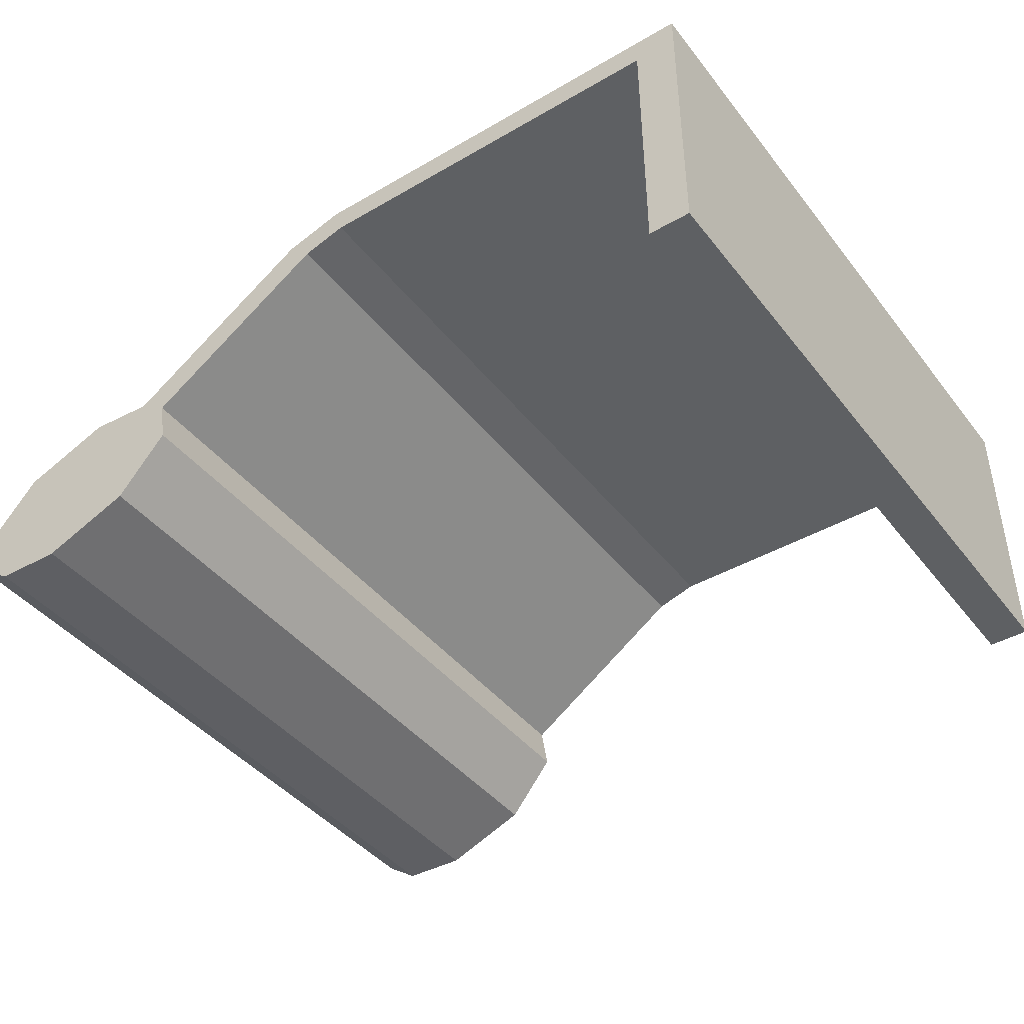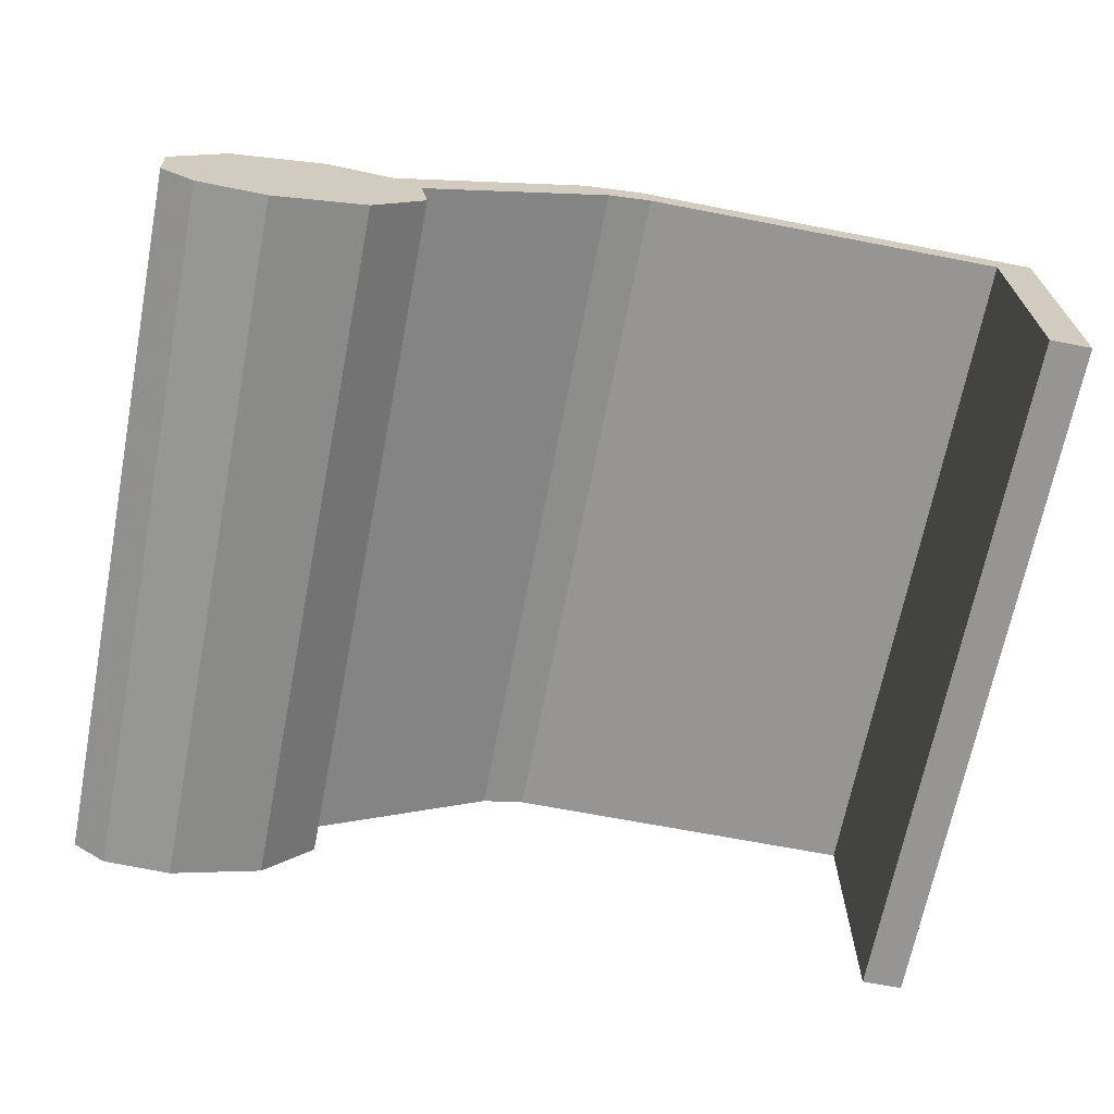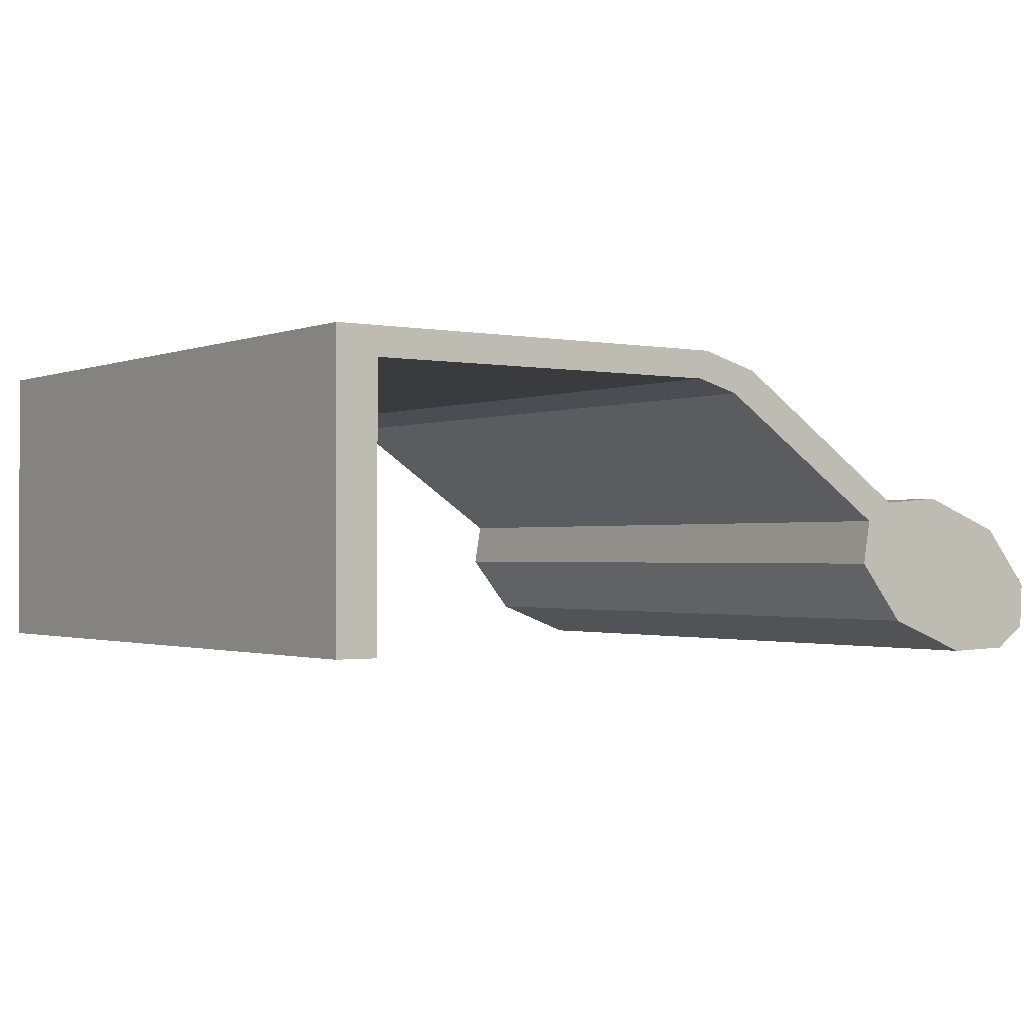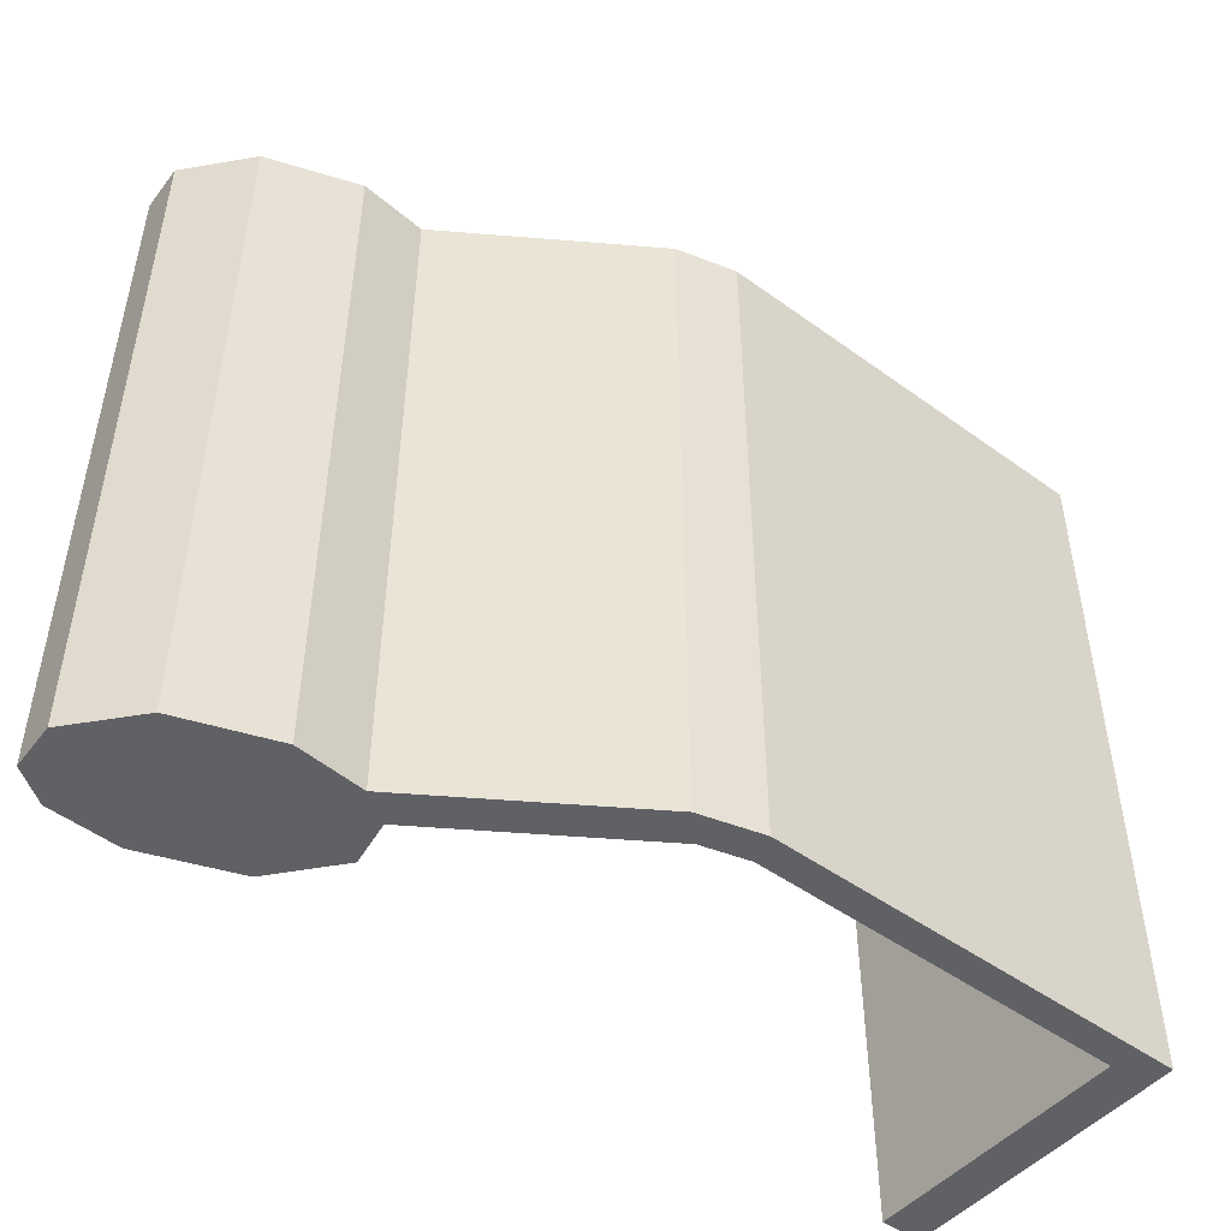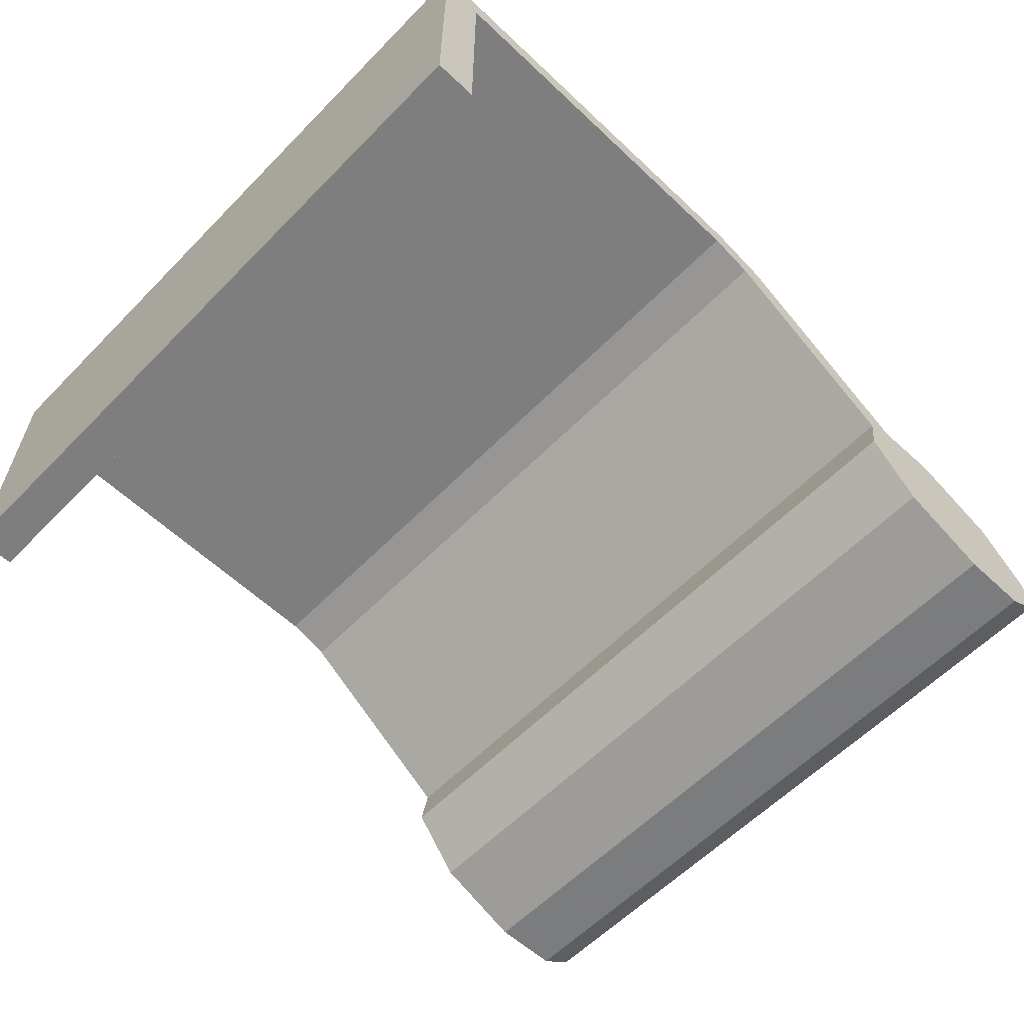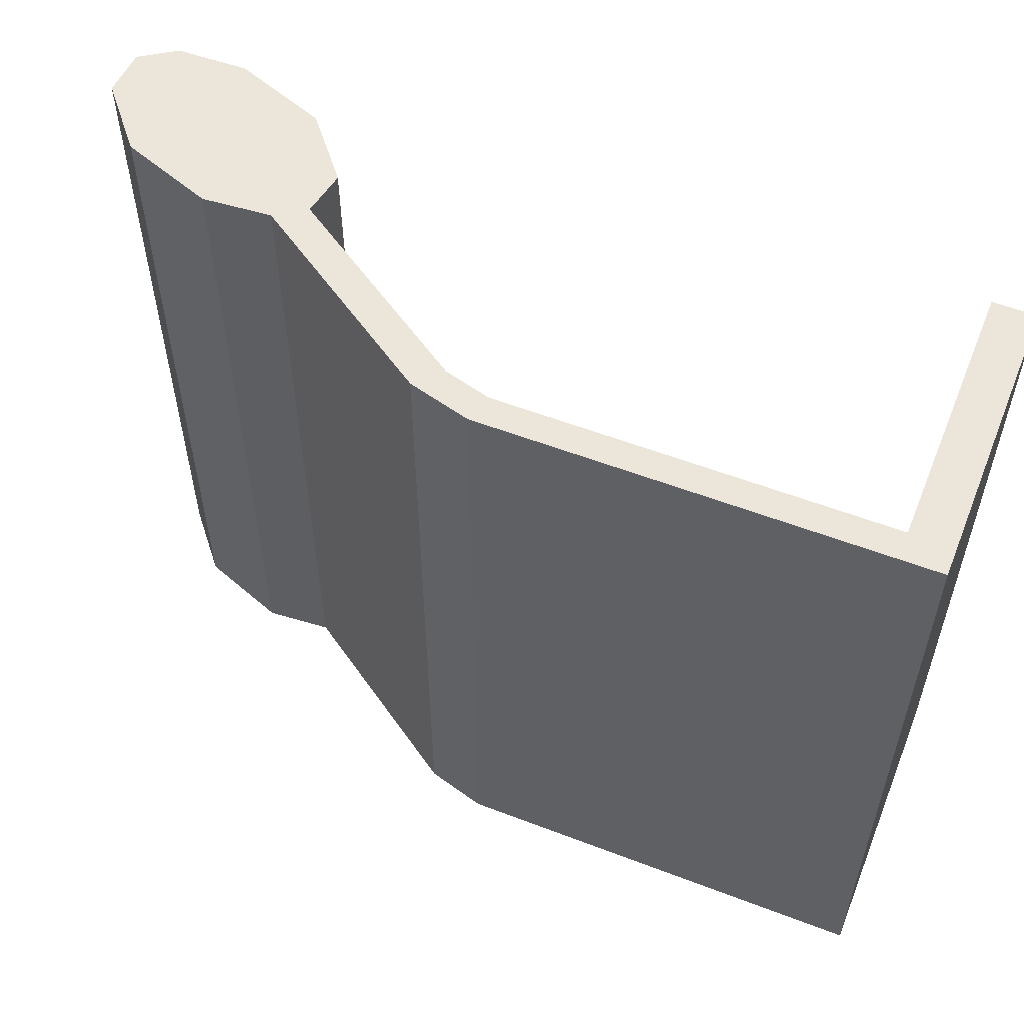
<metadata>
{"format":"obj","ext":"obj","renderer":"f3d","projection":"perspective","resolution":1024,"background":"white","views":[{"elev":-42.2,"azim":-145.2,"up":"+Y"},{"elev":-67.6,"azim":169.0,"up":"+Y"},{"elev":-1.2,"azim":-35.4,"up":"+Y"},{"elev":-48.5,"azim":141.0,"up":"+Z"},{"elev":-59.5,"azim":-44.0,"up":"+Y"},{"elev":55.8,"azim":-158.1,"up":"+Z"}]}
</metadata>
<code>
v -0.01325 0.009872 -0.04036
v 0.02837 0.009852 0.04036
v -0.01325 0.009872 0.04036
v 0.02837 0.009852 -0.04036
v -0.01792 0.013 0.04036
v -0.01325 -0.01967 -0.04036
v -0.01792 0.013 -0.04036
v 0.0334 0.008461 0.04036
v 0.0293 0.01298 0.04036
v -0.01325 -0.01967 0.04036
v -0.01792 -0.01967 -0.04036
v 0.0293 0.01298 -0.04036
v 0.0334 0.008461 -0.04036
v -0.01792 -0.01967 0.04036
v 0.05442 -0.005593 -0.04036
v 0.03604 0.01111 0.04036
v 0.03604 0.01111 -0.04036
v 0.05442 -0.005593 0.04036
v 0.05355 -0.0106 -0.04036
v 0.05772 -0.003383 -0.04036
v 0.05772 -0.003383 0.04036
v 0.05355 -0.0106 0.04036
v 0.05915 -0.0174 -0.04036
v 0.05915 -0.0174 0.04036
v 0.06522 -0.0028 -0.04036
v 0.06522 -0.0028 0.04036
v 0.0693 -0.02124 0.04036
v 0.0693 -0.02124 -0.04036
v 0.07539 -0.006548 -0.04036
v 0.07539 -0.006548 0.04036
v 0.077 -0.02105 0.04036
v 0.077 -0.02105 -0.04036
v 0.08114 -0.01333 -0.04036
v 0.08085 -0.01848 -0.04036
v 0.08085 -0.01848 0.04036
v 0.08114 -0.01333 0.04036
v -0.01325 0.009872 -0.04036
v -0.01325 0.009872 -0.04036
v -0.01325 0.009872 -0.04036
v -0.01325 0.009872 -0.04036
v -0.01325 0.009872 -0.04036
v 0.02837 0.009852 0.04036
v 0.02837 0.009852 0.04036
v 0.02837 0.009852 0.04036
v -0.01325 0.009872 0.04036
v -0.01325 0.009872 0.04036
v -0.01325 0.009872 0.04036
v -0.01325 0.009872 0.04036
v -0.01325 0.009872 0.04036
v 0.02837 0.009852 -0.04036
v 0.02837 0.009852 -0.04036
v 0.02837 0.009852 -0.04036
v -0.01792 0.013 0.04036
v -0.01792 0.013 0.04036
v -0.01792 0.013 0.04036
v -0.01792 0.013 0.04036
v -0.01792 0.013 0.04036
v -0.01325 -0.01967 -0.04036
v -0.01325 -0.01967 -0.04036
v -0.01325 -0.01967 -0.04036
v -0.01325 -0.01967 -0.04036
v -0.01325 -0.01967 -0.04036
v -0.01792 0.013 -0.04036
v -0.01792 0.013 -0.04036
v -0.01792 0.013 -0.04036
v -0.01792 0.013 -0.04036
v -0.01792 0.013 -0.04036
v 0.0334 0.008461 0.04036
v 0.0334 0.008461 0.04036
v 0.0334 0.008461 0.04036
v 0.0293 0.01298 0.04036
v 0.0293 0.01298 0.04036
v 0.0293 0.01298 0.04036
v -0.01325 -0.01967 0.04036
v -0.01325 -0.01967 0.04036
v -0.01325 -0.01967 0.04036
v -0.01325 -0.01967 0.04036
v -0.01325 -0.01967 0.04036
v -0.01792 -0.01967 -0.04036
v -0.01792 -0.01967 -0.04036
v -0.01792 -0.01967 -0.04036
v -0.01792 -0.01967 -0.04036
v -0.01792 -0.01967 -0.04036
v 0.0293 0.01298 -0.04036
v 0.0293 0.01298 -0.04036
v 0.0293 0.01298 -0.04036
v 0.0334 0.008461 -0.04036
v 0.0334 0.008461 -0.04036
v 0.0334 0.008461 -0.04036
v -0.01792 -0.01967 0.04036
v -0.01792 -0.01967 0.04036
v -0.01792 -0.01967 0.04036
v -0.01792 -0.01967 0.04036
v -0.01792 -0.01967 0.04036
v 0.05442 -0.005593 -0.04036
v 0.05442 -0.005593 -0.04036
v 0.05442 -0.005593 -0.04036
v 0.05442 -0.005593 -0.04036
v 0.05442 -0.005593 -0.04036
v 0.03604 0.01111 0.04036
v 0.03604 0.01111 0.04036
v 0.03604 0.01111 0.04036
v 0.03604 0.01111 -0.04036
v 0.03604 0.01111 -0.04036
v 0.03604 0.01111 -0.04036
v 0.05442 -0.005593 0.04036
v 0.05442 -0.005593 0.04036
v 0.05442 -0.005593 0.04036
v 0.05442 -0.005593 0.04036
v 0.05442 -0.005593 0.04036
v 0.05355 -0.0106 -0.04036
v 0.05355 -0.0106 -0.04036
v 0.05355 -0.0106 -0.04036
v 0.05772 -0.003383 -0.04036
v 0.05772 -0.003383 -0.04036
v 0.05772 -0.003383 -0.04036
v 0.05772 -0.003383 0.04036
v 0.05772 -0.003383 0.04036
v 0.05772 -0.003383 0.04036
v 0.05355 -0.0106 0.04036
v 0.05355 -0.0106 0.04036
v 0.05355 -0.0106 0.04036
v 0.05915 -0.0174 -0.04036
v 0.05915 -0.0174 -0.04036
v 0.05915 -0.0174 -0.04036
v 0.05915 -0.0174 -0.04036
v 0.05915 -0.0174 -0.04036
v 0.05915 -0.0174 0.04036
v 0.05915 -0.0174 0.04036
v 0.05915 -0.0174 0.04036
v 0.05915 -0.0174 0.04036
v 0.05915 -0.0174 0.04036
v 0.06522 -0.0028 -0.04036
v 0.06522 -0.0028 -0.04036
v 0.06522 -0.0028 -0.04036
v 0.06522 -0.0028 0.04036
v 0.06522 -0.0028 0.04036
v 0.06522 -0.0028 0.04036
v 0.0693 -0.02124 0.04036
v 0.0693 -0.02124 0.04036
v 0.0693 -0.02124 0.04036
v 0.0693 -0.02124 -0.04036
v 0.0693 -0.02124 -0.04036
v 0.0693 -0.02124 -0.04036
v 0.07539 -0.006548 -0.04036
v 0.07539 -0.006548 -0.04036
v 0.07539 -0.006548 -0.04036
v 0.07539 -0.006548 -0.04036
v 0.07539 -0.006548 -0.04036
v 0.07539 -0.006548 0.04036
v 0.07539 -0.006548 0.04036
v 0.07539 -0.006548 0.04036
v 0.07539 -0.006548 0.04036
v 0.07539 -0.006548 0.04036
v 0.077 -0.02105 0.04036
v 0.077 -0.02105 0.04036
v 0.077 -0.02105 0.04036
v 0.077 -0.02105 -0.04036
v 0.077 -0.02105 -0.04036
v 0.077 -0.02105 -0.04036
v 0.08114 -0.01333 -0.04036
v 0.08114 -0.01333 -0.04036
v 0.08114 -0.01333 -0.04036
v 0.08085 -0.01848 -0.04036
v 0.08085 -0.01848 -0.04036
v 0.08085 -0.01848 -0.04036
v 0.08085 -0.01848 -0.04036
v 0.08085 -0.01848 -0.04036
v 0.08085 -0.01848 0.04036
v 0.08085 -0.01848 0.04036
v 0.08085 -0.01848 0.04036
v 0.08085 -0.01848 0.04036
v 0.08085 -0.01848 0.04036
v 0.08114 -0.01333 0.04036
v 0.08114 -0.01333 0.04036
v 0.08114 -0.01333 0.04036
f 48 43 40
f 51 40 43
f 45 53 42
f 39 60 47
f 1 4 7
f 43 69 51
f 53 71 42
f 74 53 45
f 76 47 60
f 6 1 11
f 7 4 12
f 11 1 7
f 88 51 69
f 42 71 68
f 73 57 86
f 90 53 74
f 61 82 77
f 4 13 12
f 67 86 57
f 64 54 80
f 88 69 98
f 71 100 68
f 86 105 73
f 91 80 54
f 93 77 82
f 12 13 17
f 109 98 69
f 13 15 17
f 68 100 106
f 102 73 105
f 96 107 112
f 20 17 15
f 117 106 100
f 105 116 102
f 121 112 107
f 15 19 20
f 106 117 120
f 119 102 116
f 112 121 124
f 19 23 20
f 120 117 128
f 116 135 119
f 129 124 121
f 20 23 25
f 117 136 128
f 138 119 135
f 131 140 126
f 23 28 25
f 128 136 139
f 135 149 138
f 143 126 140
f 25 28 29
f 136 150 139
f 154 138 149
f 140 156 143
f 28 32 29
f 139 150 155
f 147 163 152
f 159 143 156
f 32 34 29
f 155 150 169
f 176 152 163
f 33 29 34
f 156 172 159
f 167 159 172
f 174 169 150
f 163 166 176
f 171 176 166
f 41 44 49
f 44 41 52
f 2 5 3
f 46 59 38
f 63 50 37
f 52 70 44
f 2 9 5
f 3 5 10
f 59 46 75
f 79 37 58
f 84 50 63
f 63 37 79
f 70 52 89
f 8 9 2
f 85 56 72
f 10 5 14
f 78 83 62
f 84 87 50
f 56 85 66
f 81 55 65
f 99 70 89
f 8 16 9
f 72 104 85
f 55 81 92
f 83 78 94
f 103 87 84
f 70 99 110
f 103 95 87
f 18 16 8
f 104 72 101
f 113 108 97
f 95 103 114
f 16 18 21
f 101 115 104
f 108 113 122
f 114 111 95
f 22 21 18
f 115 101 118
f 125 122 113
f 114 123 111
f 24 21 22
f 118 134 115
f 122 125 130
f 133 123 114
f 24 26 21
f 134 118 137
f 127 141 132
f 133 142 123
f 27 26 24
f 137 148 134
f 141 127 144
f 145 142 133
f 27 30 26
f 148 137 153
f 144 157 141
f 145 158 142
f 31 30 27
f 151 162 146
f 157 144 160
f 145 164 158
f 35 30 31
f 162 151 175
f 164 145 161
f 160 173 157
f 173 160 168
f 30 35 36
f 175 165 162
f 165 175 170

</code>
